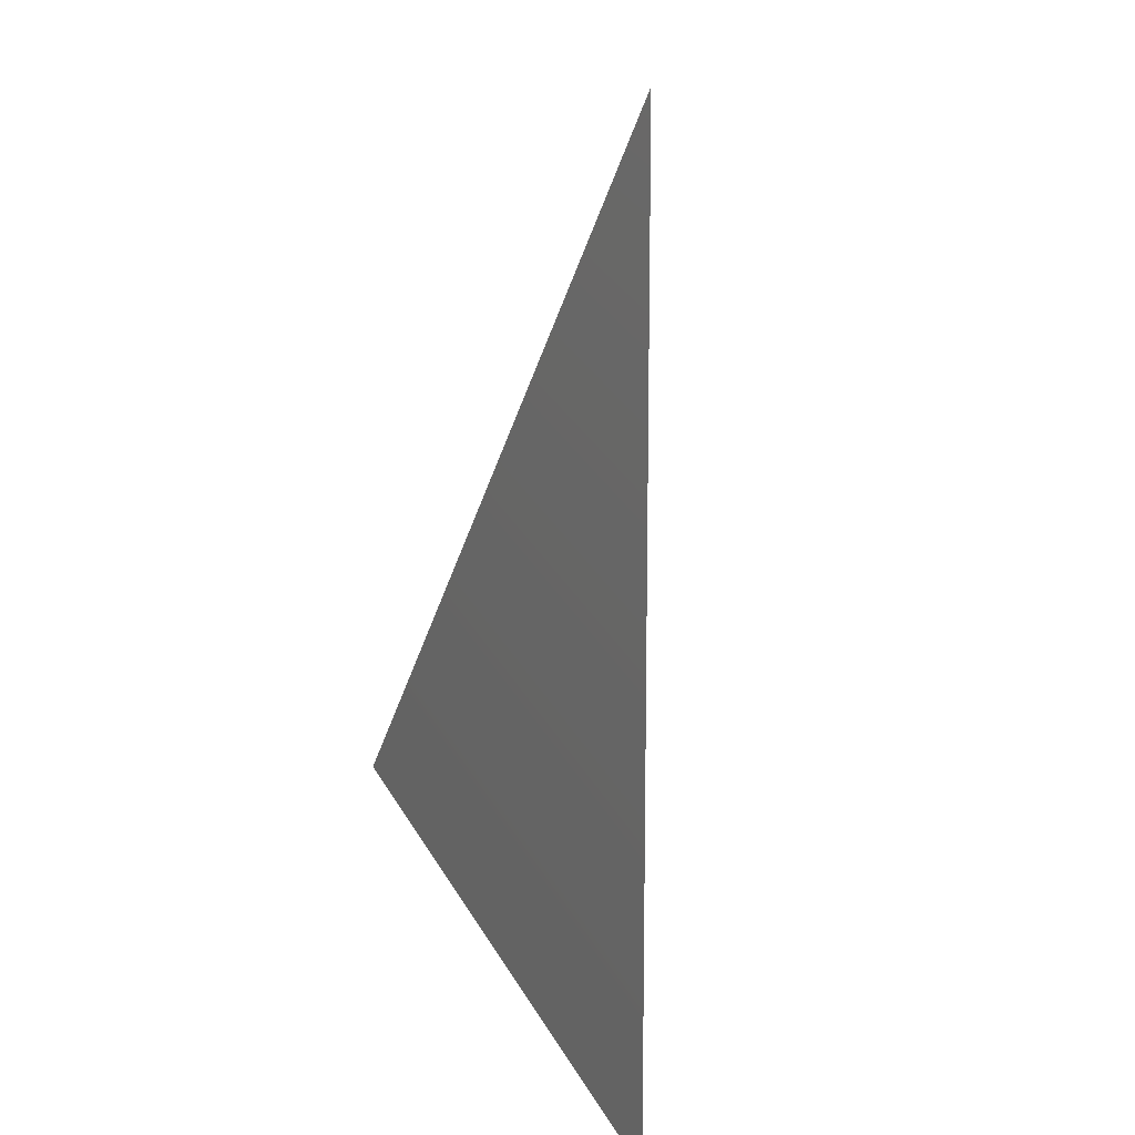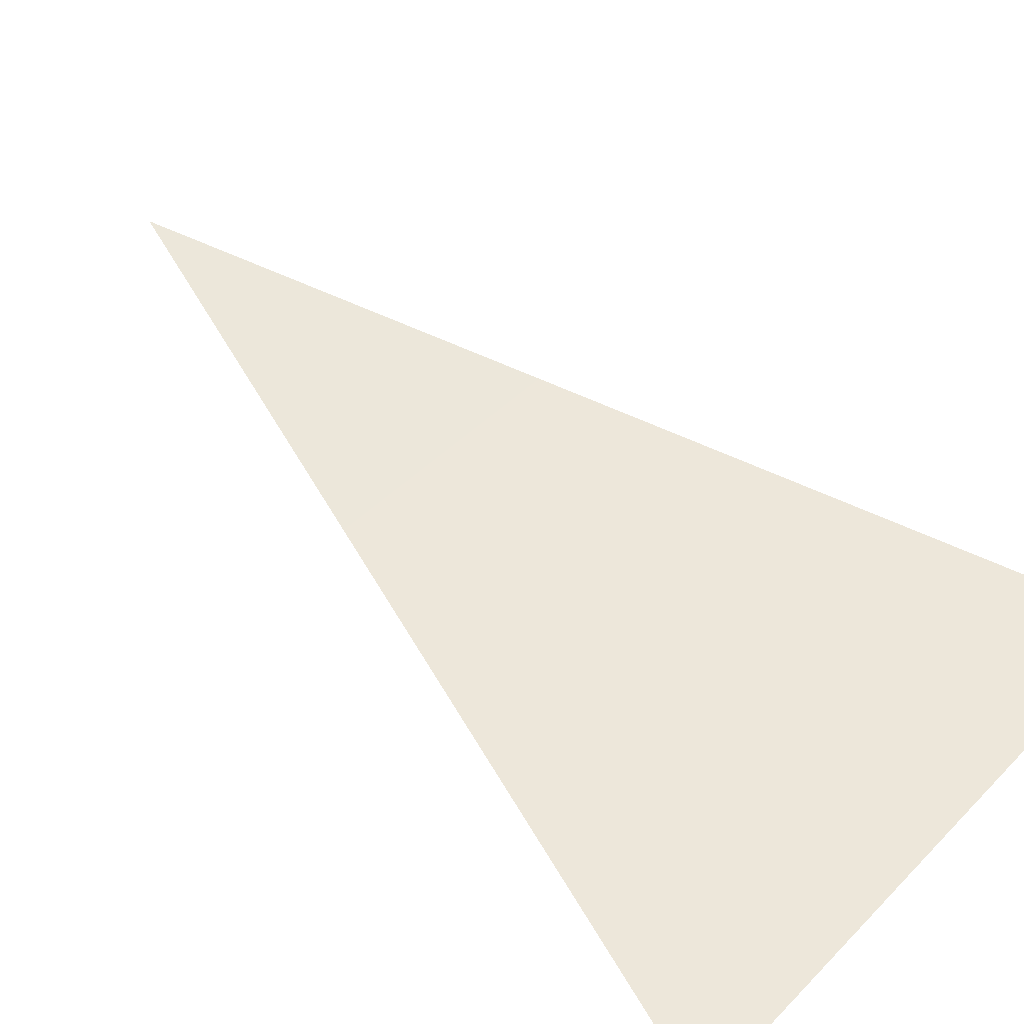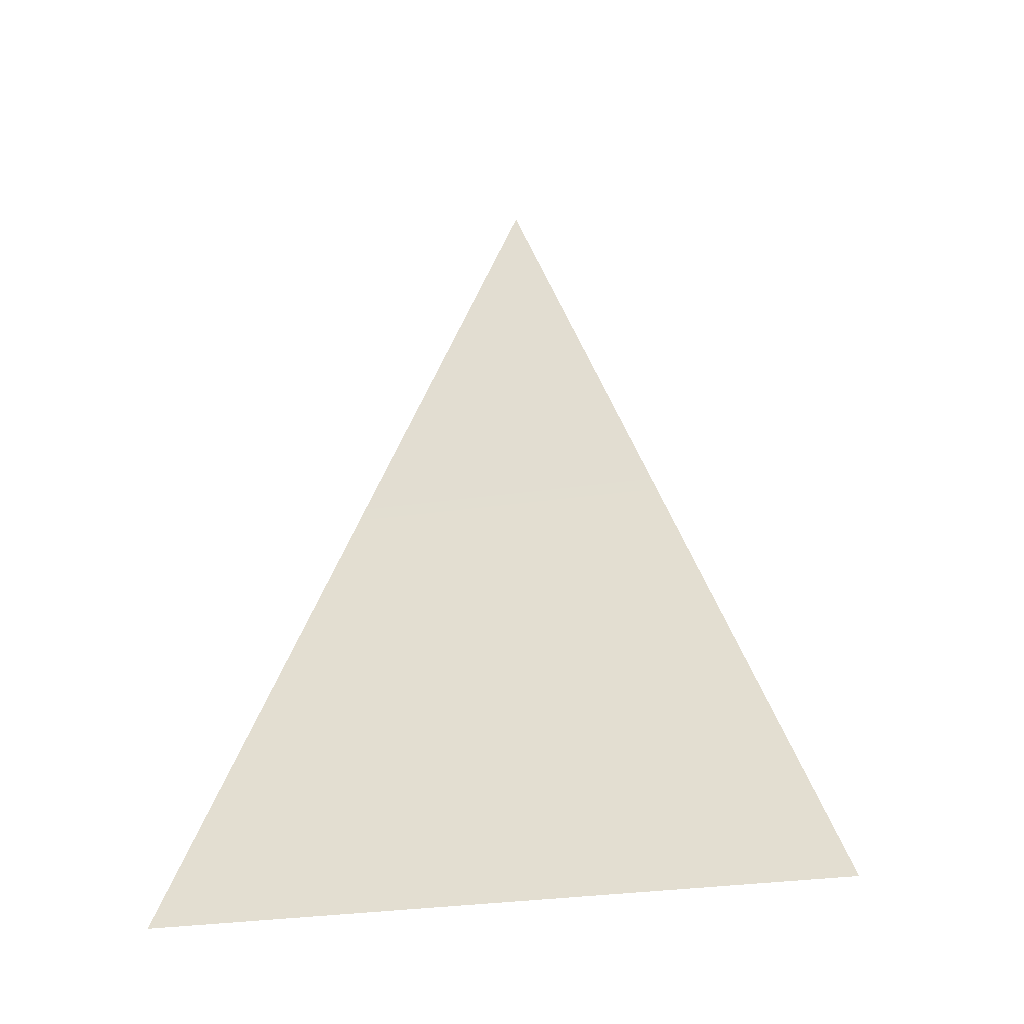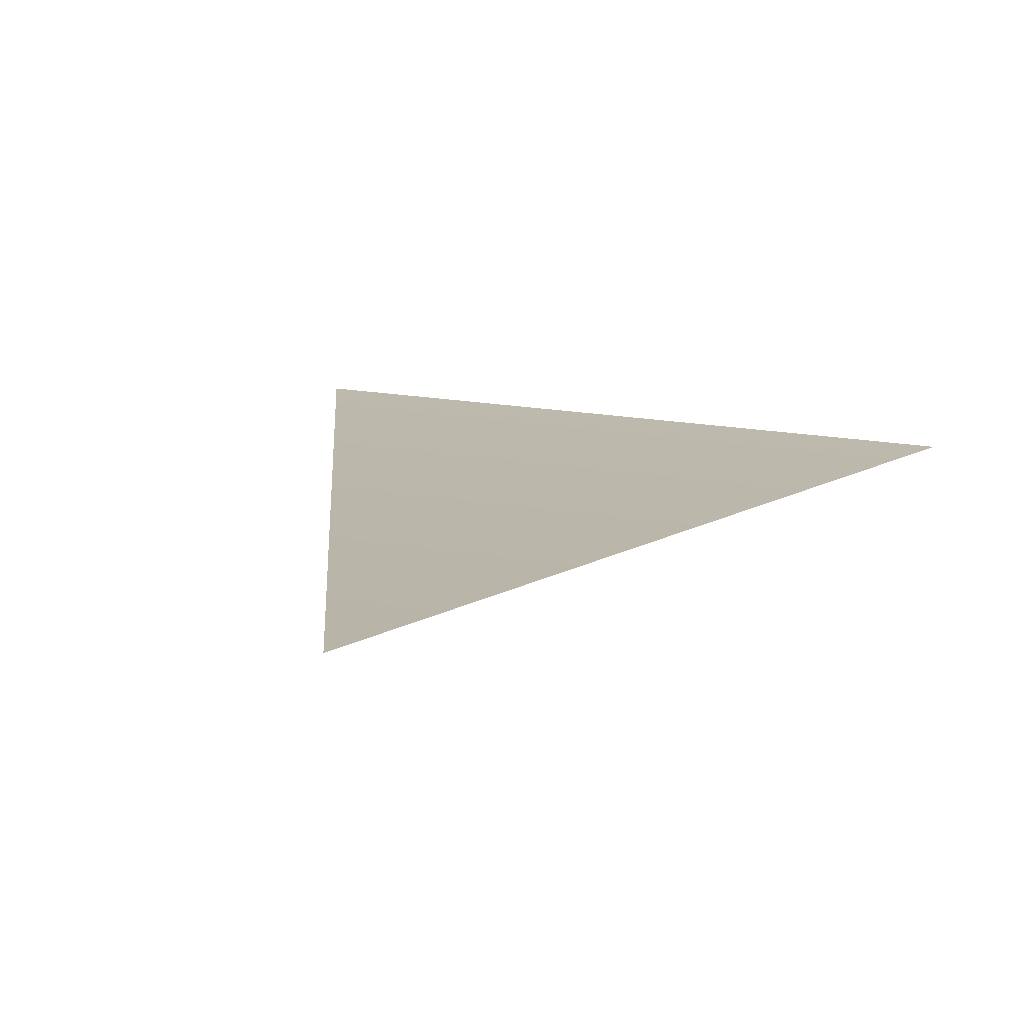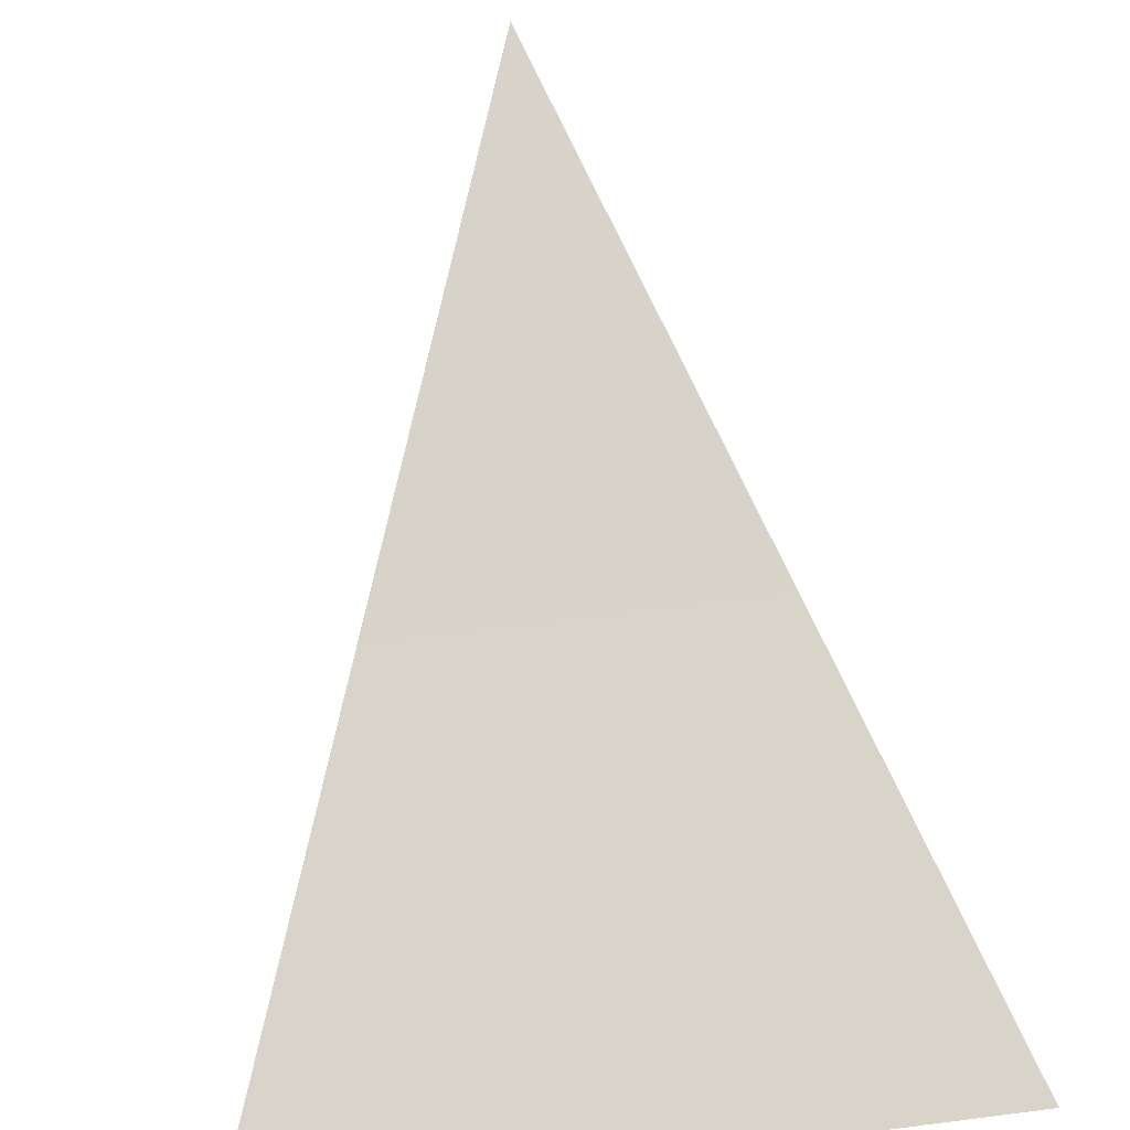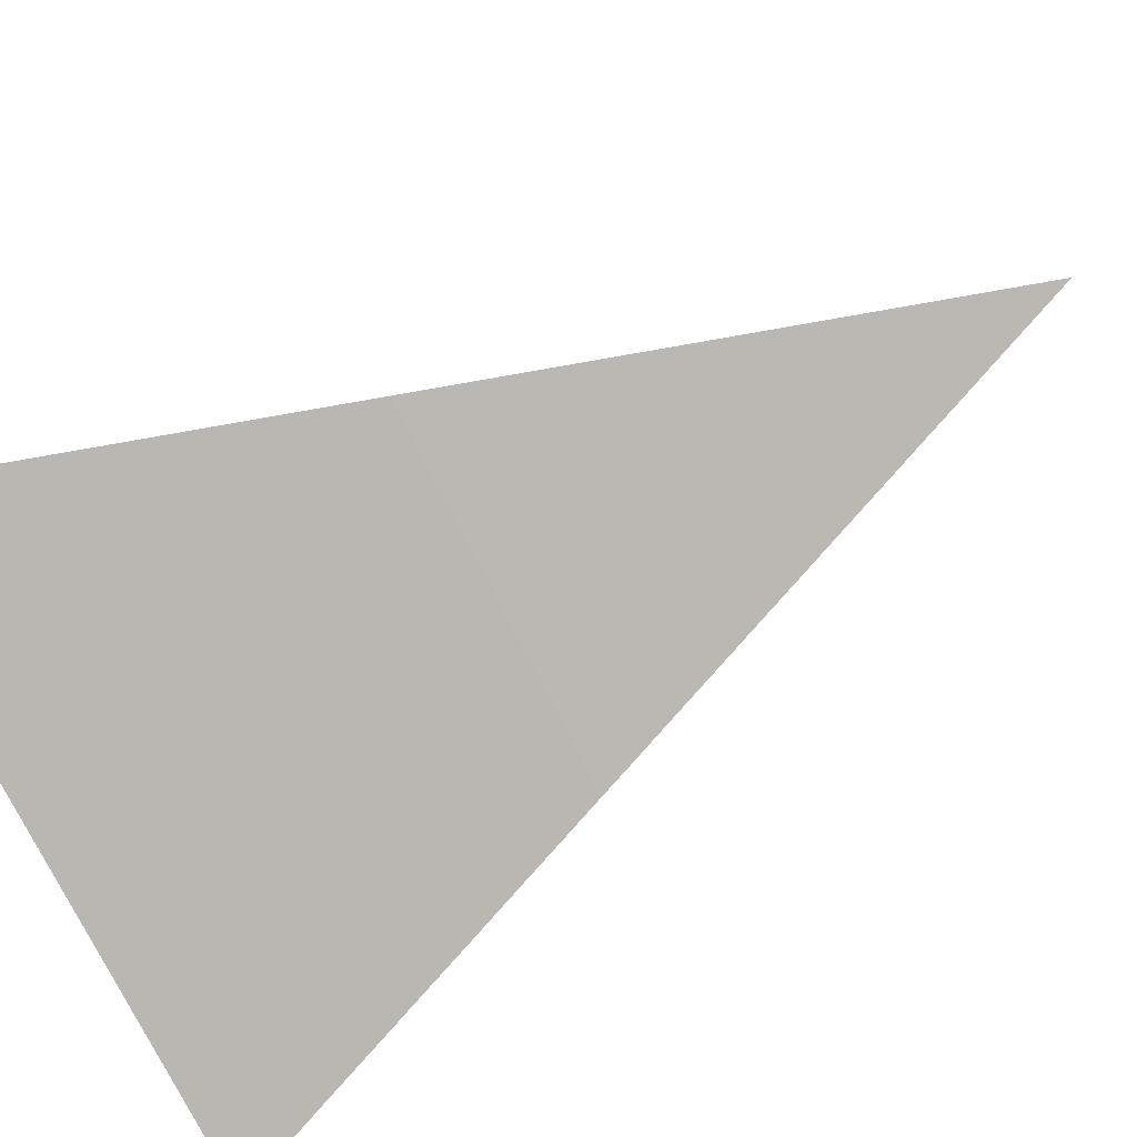
<metadata>
{"format":"obj","ext":"obj","renderer":"f3d","projection":"perspective","resolution":1024,"background":"white","views":[{"elev":35.9,"azim":-116.8,"up":"+Y"},{"elev":43.8,"azim":-49.5,"up":"+Z"},{"elev":-31.9,"azim":-168.5,"up":"+Y"},{"elev":23.6,"azim":-164.8,"up":"+Z"},{"elev":66.3,"azim":-7.2,"up":"+Z"},{"elev":-77.4,"azim":117.1,"up":"+Z"}]}
</metadata>
<code>
o #ID3038
v -0.3275 0.2323 -0.4487
v -0.3254 0.2262 -0.4499
v -0.3297 0.2262 -0.4499
f 1 2 3

</code>
